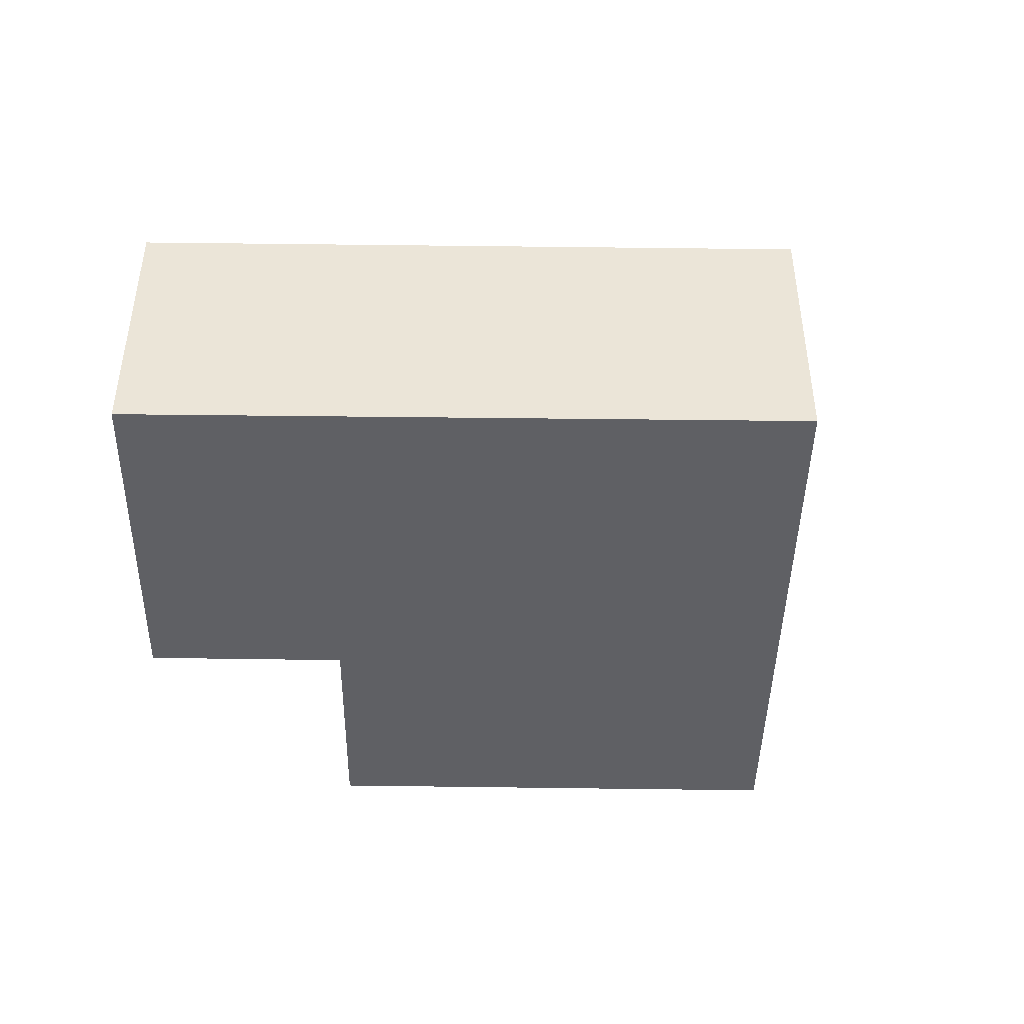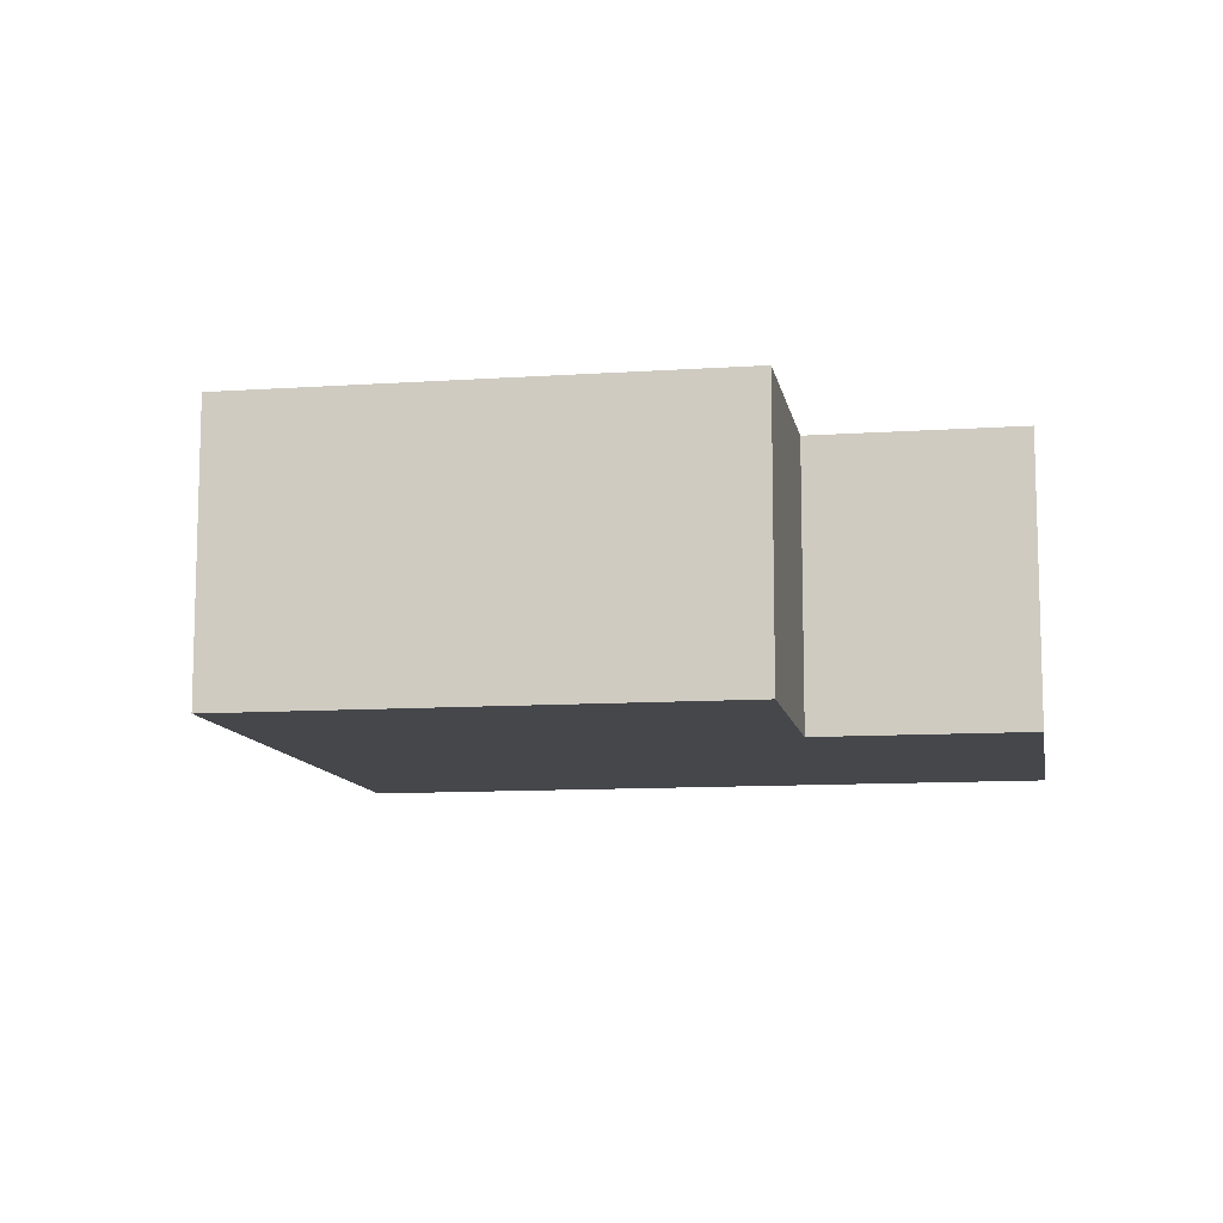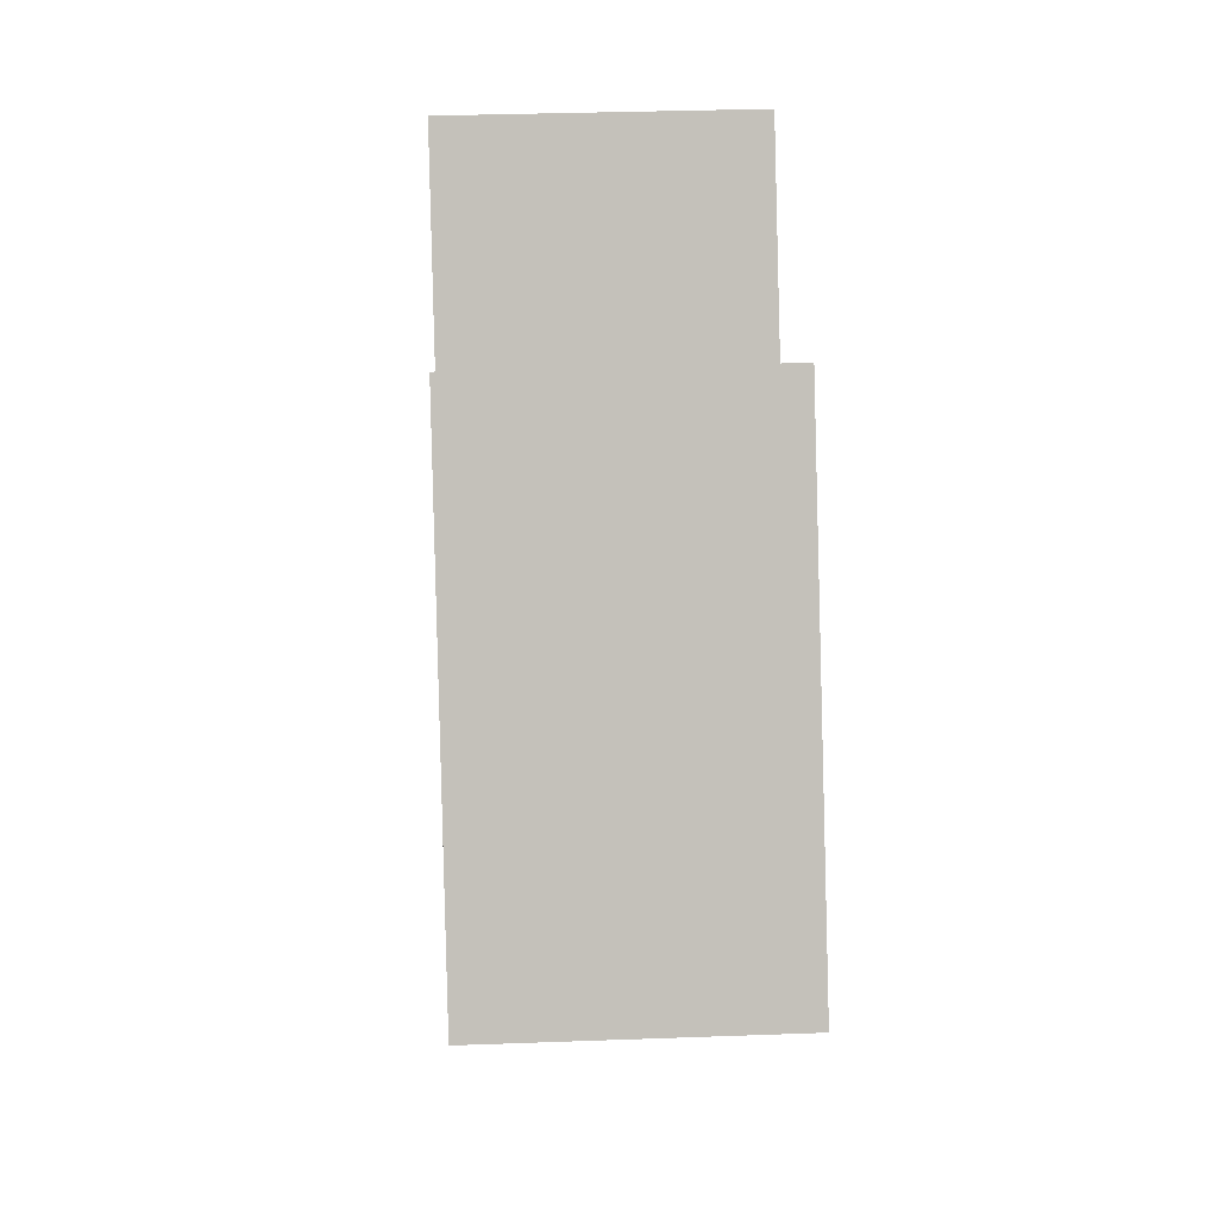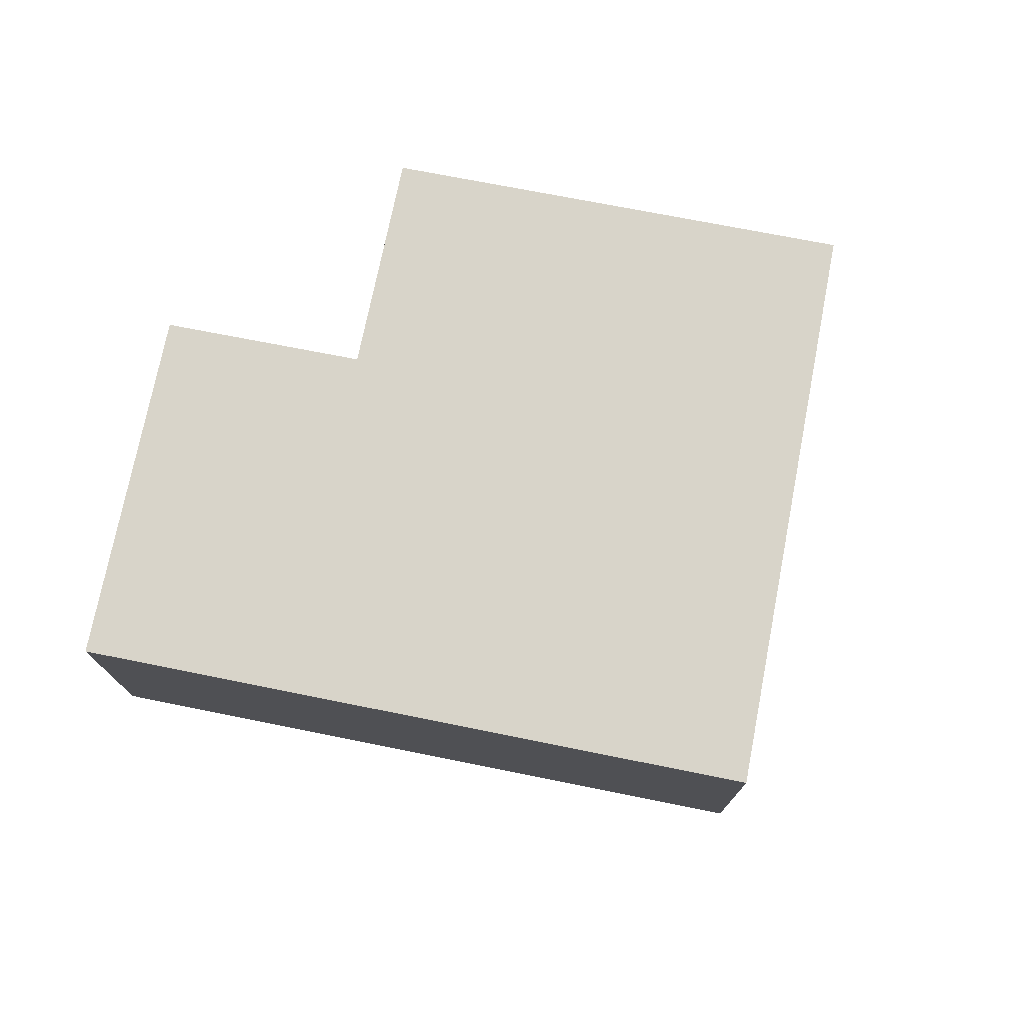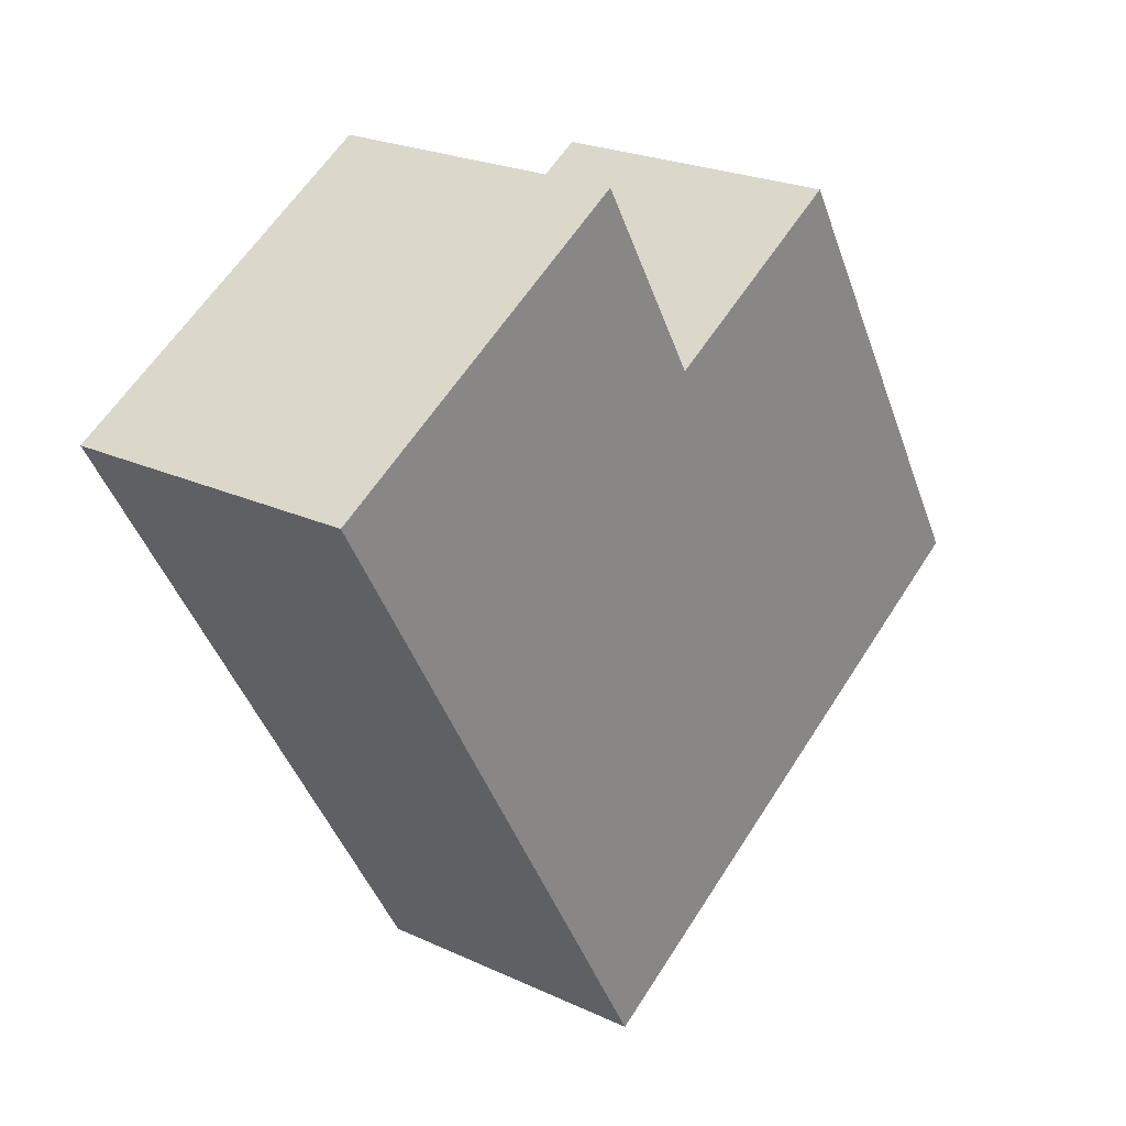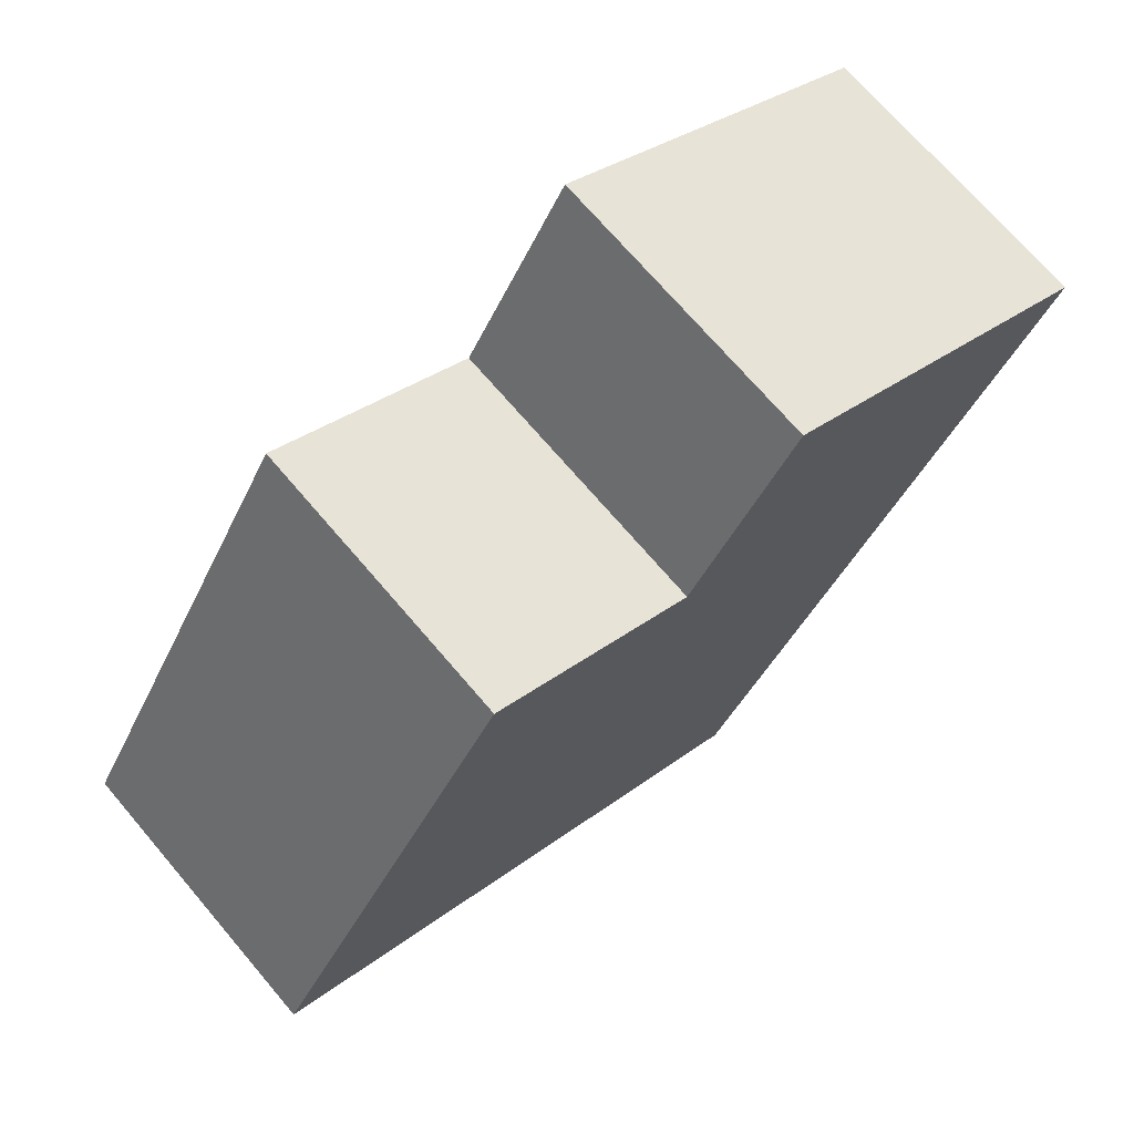
<metadata>
{"format":"obj","ext":"obj","renderer":"f3d","projection":"perspective","resolution":1024,"background":"white","views":[{"elev":-44.8,"azim":119.3,"up":"+Y"},{"elev":-10.6,"azim":-50.0,"up":"+Y"},{"elev":33.0,"azim":-92.9,"up":"+Z"},{"elev":75.2,"azim":131.4,"up":"+Y"},{"elev":23.3,"azim":128.1,"up":"+Z"},{"elev":71.3,"azim":-40.5,"up":"+Z"}]}
</metadata>
<code>
v  5.316 2.821 -3.139
v  5.639 2.821 4.956
v  8.909 2.821 3.066
v  4.556 2.821 3.112
v  2.514 2.821 4.279
v  0 2.821 1.727e-16
v  5.639 -3.035e-16 4.956
v  8.909 -1.877e-16 3.066
v  2.514 -2.62e-16 4.279
v  4.556 -1.906e-16 3.112
v  5.316 1.922e-16 -3.139
v  0 0 0
g defaultobject
f 1 2 3
f 2 1 4
f 4 1 5
f 5 1 6
f 7 3 2
f 3 7 8
f 9 4 5
f 4 9 10
f 8 1 3
f 1 8 11
f 11 6 1
f 6 11 12
f 12 5 6
f 5 12 9
f 10 2 4
f 2 10 7
f 7 11 8
f 11 7 10
f 11 10 9
f 11 9 12

</code>
